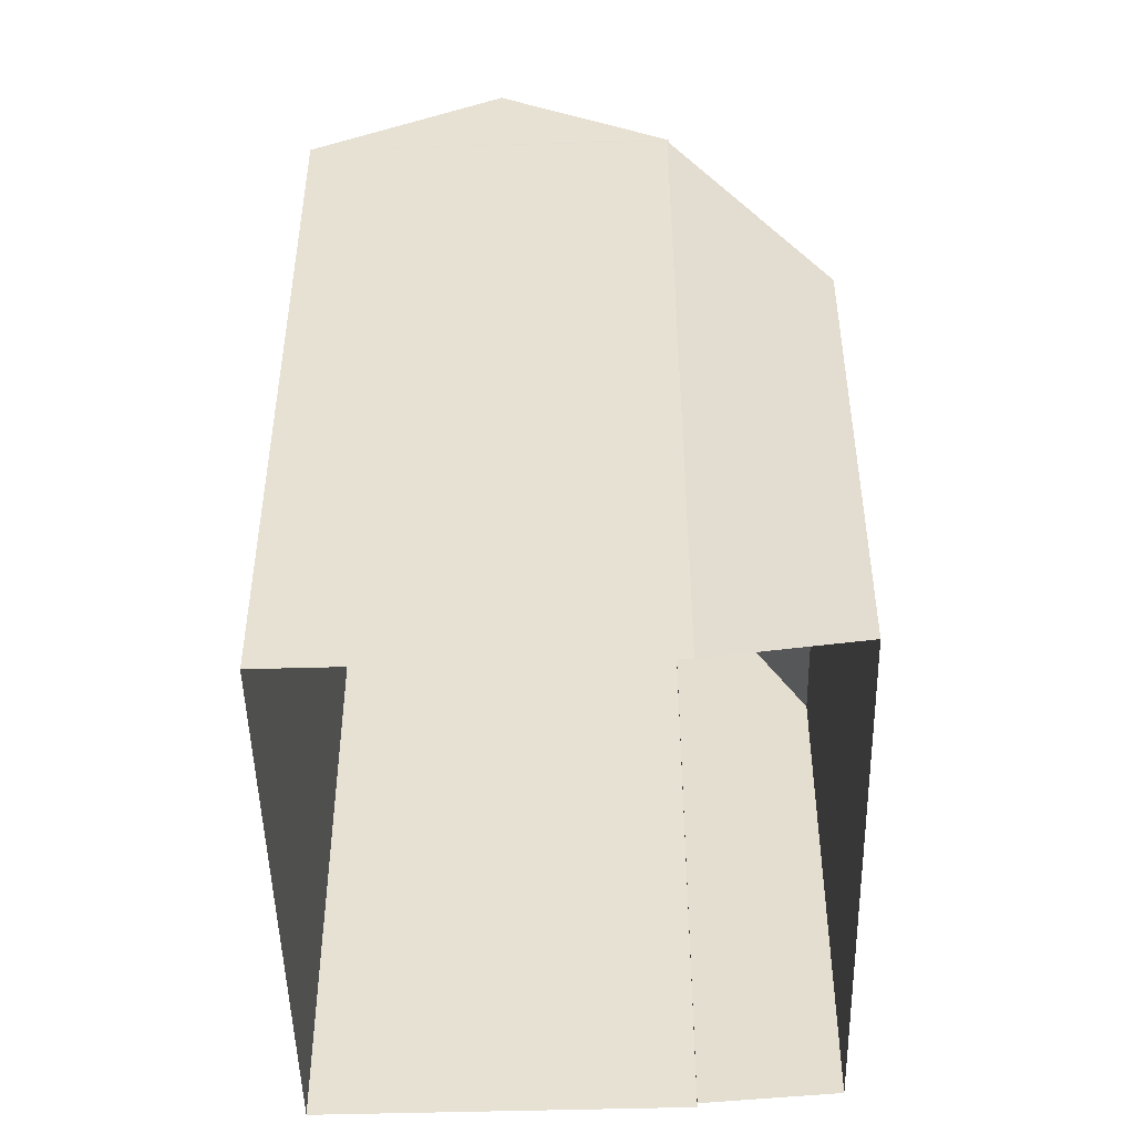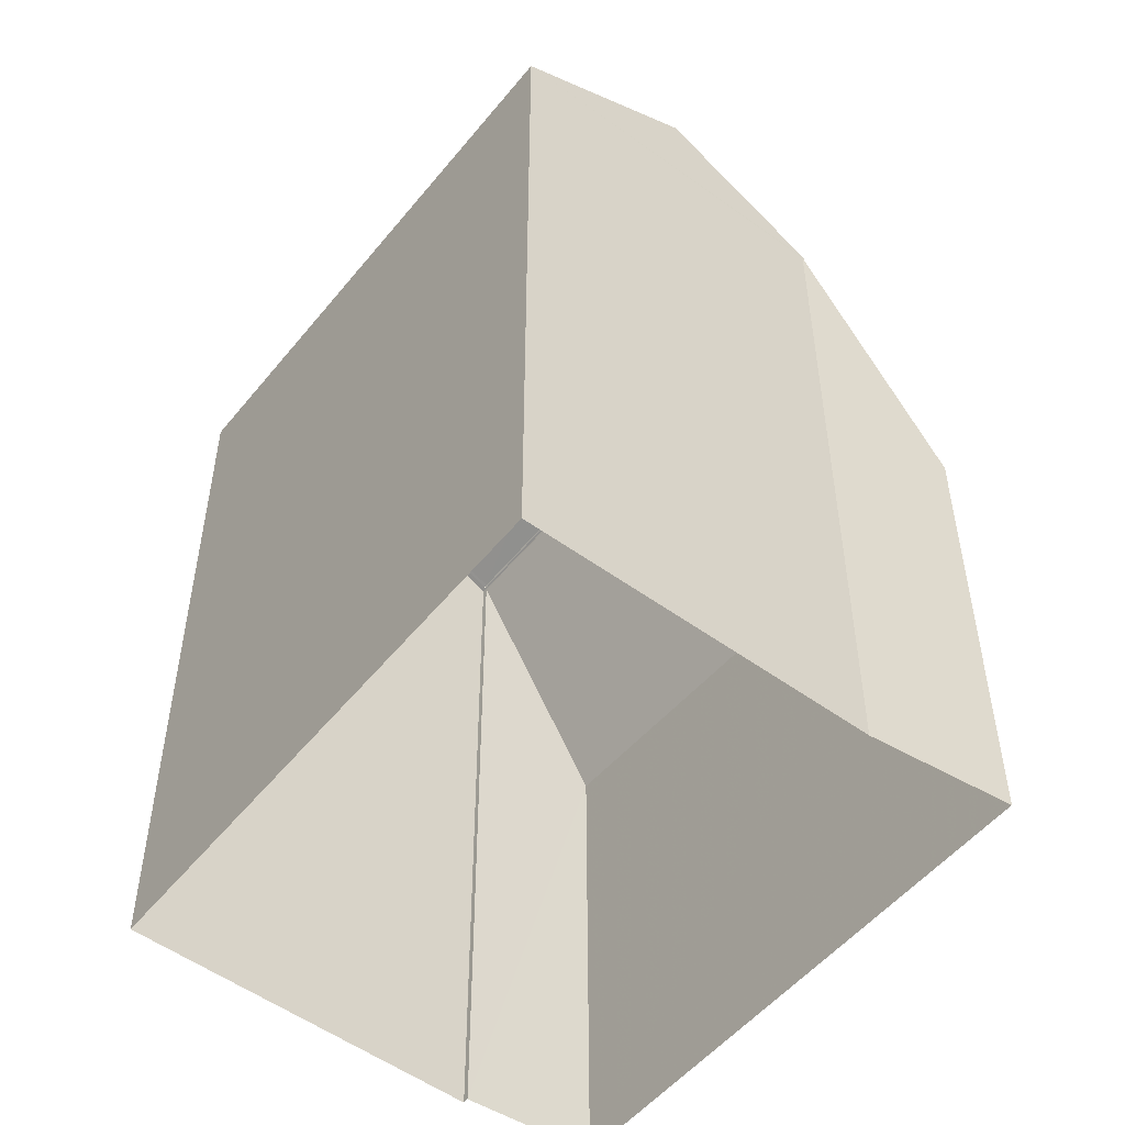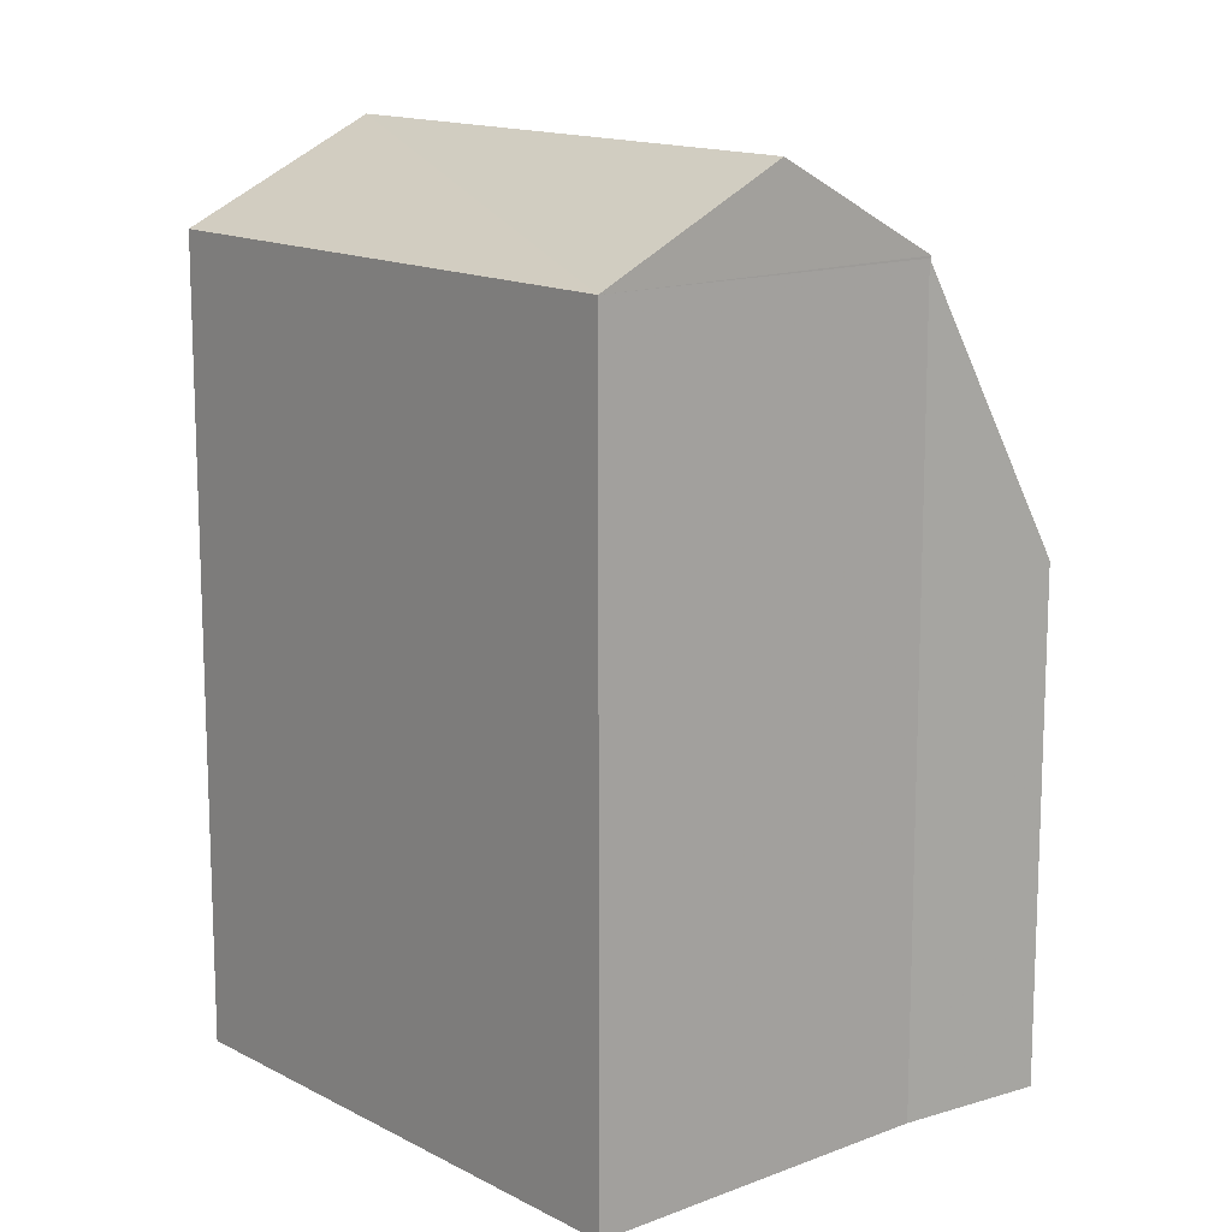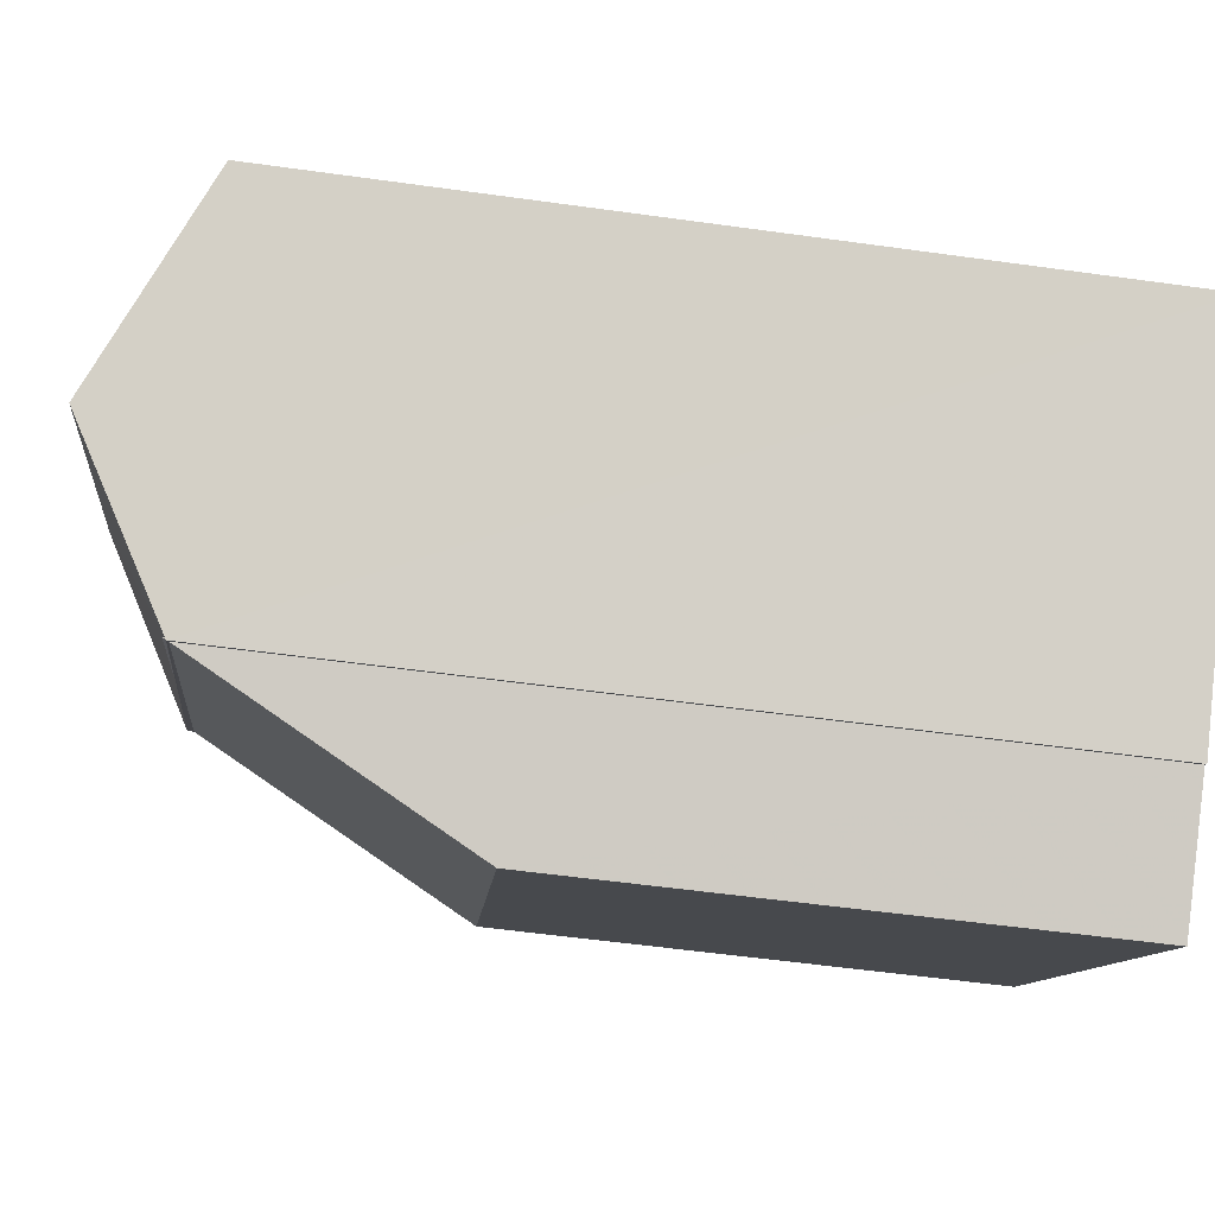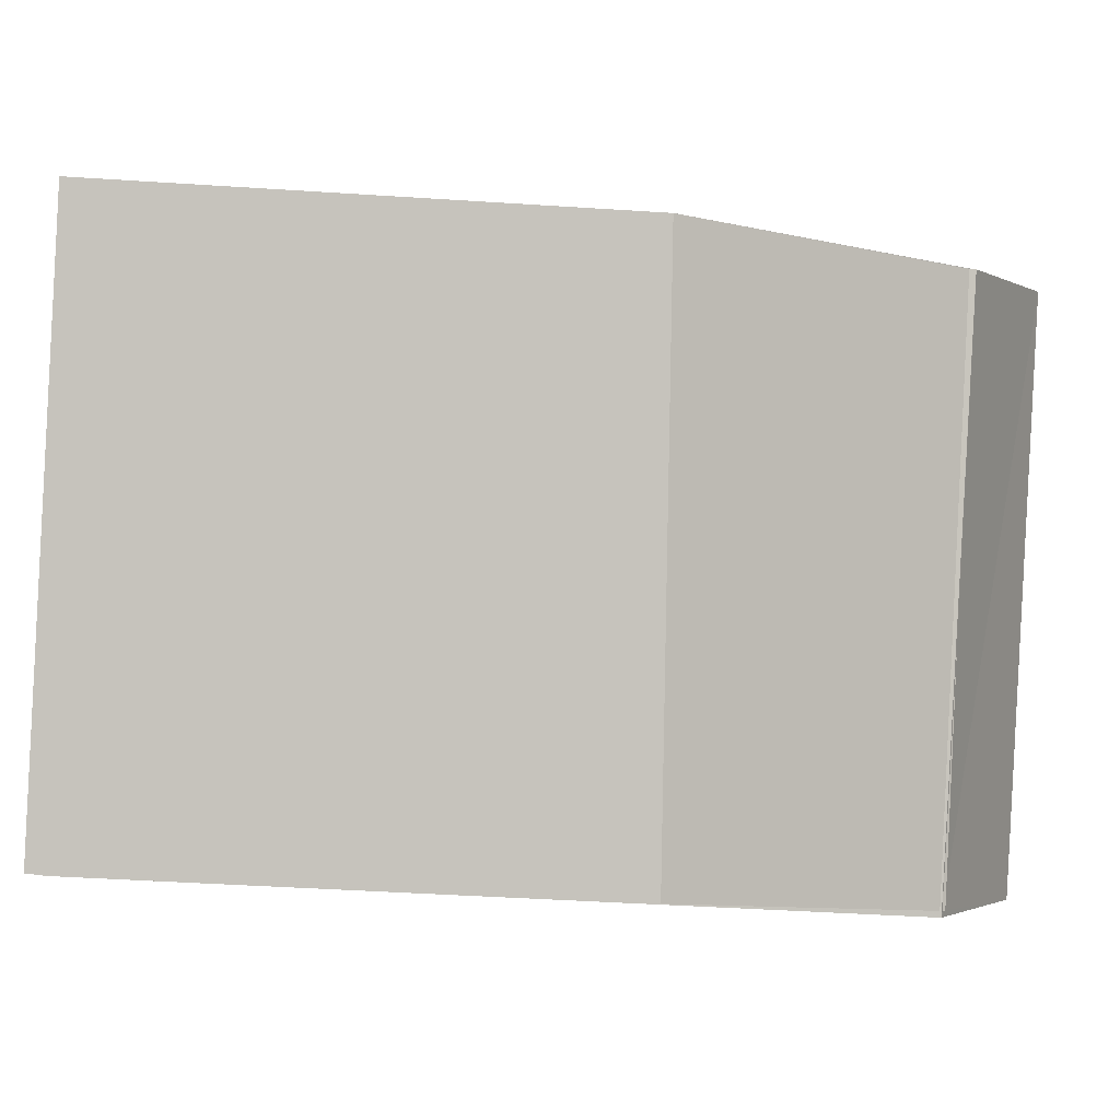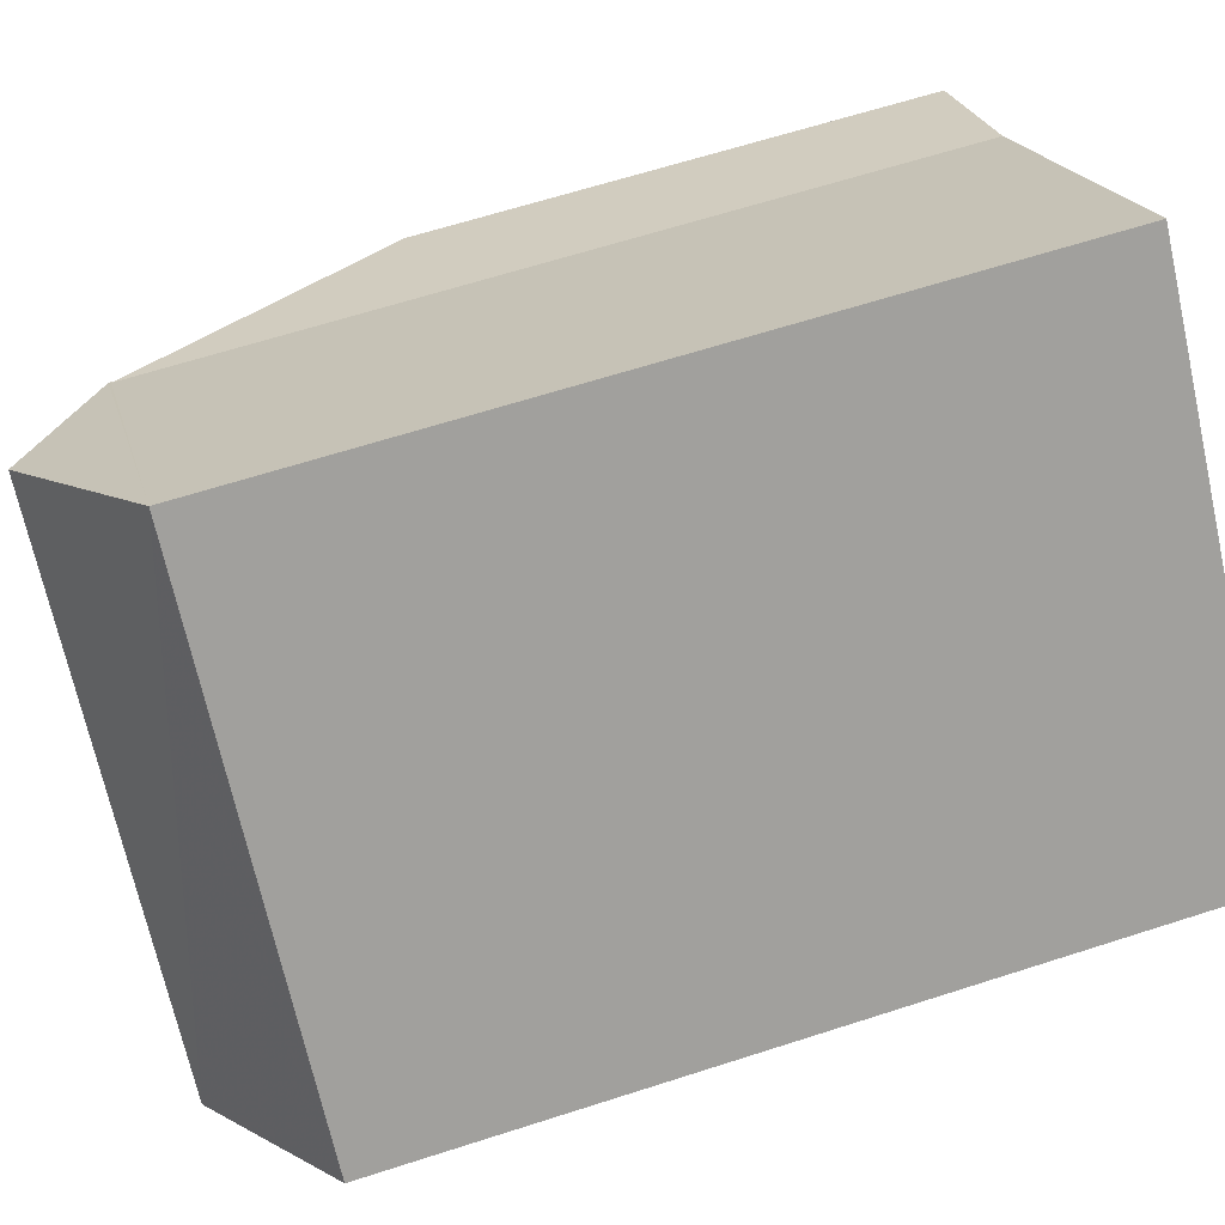
<metadata>
{"format":"obj","ext":"obj","renderer":"f3d","projection":"perspective","resolution":1024,"background":"white","views":[{"elev":-49.5,"azim":-134.1,"up":"+Z"},{"elev":-53.1,"azim":-173.8,"up":"+Z"},{"elev":14.1,"azim":-176.6,"up":"+Z"},{"elev":-55.1,"azim":81.6,"up":"+Y"},{"elev":-43.8,"azim":-94.4,"up":"+Y"},{"elev":63.8,"azim":71.9,"up":"+Y"}]}
</metadata>
<code>
v -1.153e+04 -3.808e+04 17.53
v -1.153e+04 -3.808e+04 17.53
v -1.153e+04 -3.809e+04 17.53
v -1.153e+04 -3.809e+04 17.53
v -1.153e+04 -3.809e+04 17.53
v -1.152e+04 -3.808e+04 17.53
v -1.153e+04 -3.808e+04 17.53
v -1.153e+04 -3.808e+04 29.21
v -1.153e+04 -3.809e+04 29.2
v -1.153e+04 -3.809e+04 29.24
v -1.153e+04 -3.809e+04 29.16
v -1.153e+04 -3.808e+04 29.1
v -1.153e+04 -3.809e+04 25.31
v -1.153e+04 -3.808e+04 25
v -1.153e+04 -3.808e+04 29.16
v -1.153e+04 -3.808e+04 30.57
v -1.153e+04 -3.808e+04 29.19
v -1.153e+04 -3.809e+04 29.19
v -1.153e+04 -3.809e+04 29.21
v -1.153e+04 -3.809e+04 29.2
v -1.152e+04 -3.808e+04 30.57
v -1.153e+04 -3.809e+04 29.21
v -1.153e+04 -3.808e+04 29.19
v -1.152e+04 -3.808e+04 29.19
f 1 2 3
f 4 5 6
f 3 2 5
f 5 2 7
f 5 7 6
f 8 9 10
f 11 12 13
f 13 12 14
f 12 15 14
f 16 17 8
f 8 17 18
f 16 8 19
f 9 18 20
f 8 18 9
f 16 19 21
f 21 22 18
f 18 22 20
f 19 22 21
f 23 21 24
f 16 21 23
f 19 8 10
f 22 19 10
f 20 10 9
f 20 22 10
f 14 1 3
f 13 14 3
f 2 14 15
f 2 1 14
f 5 13 3
f 5 11 13
f 17 16 23
f 21 18 24
f 23 6 7
f 23 24 6
f 18 4 6
f 24 18 6
f 17 11 18
f 18 11 4
f 17 12 11
f 4 11 5
f 12 17 15
f 2 15 7
f 7 15 23
f 15 17 23

</code>
